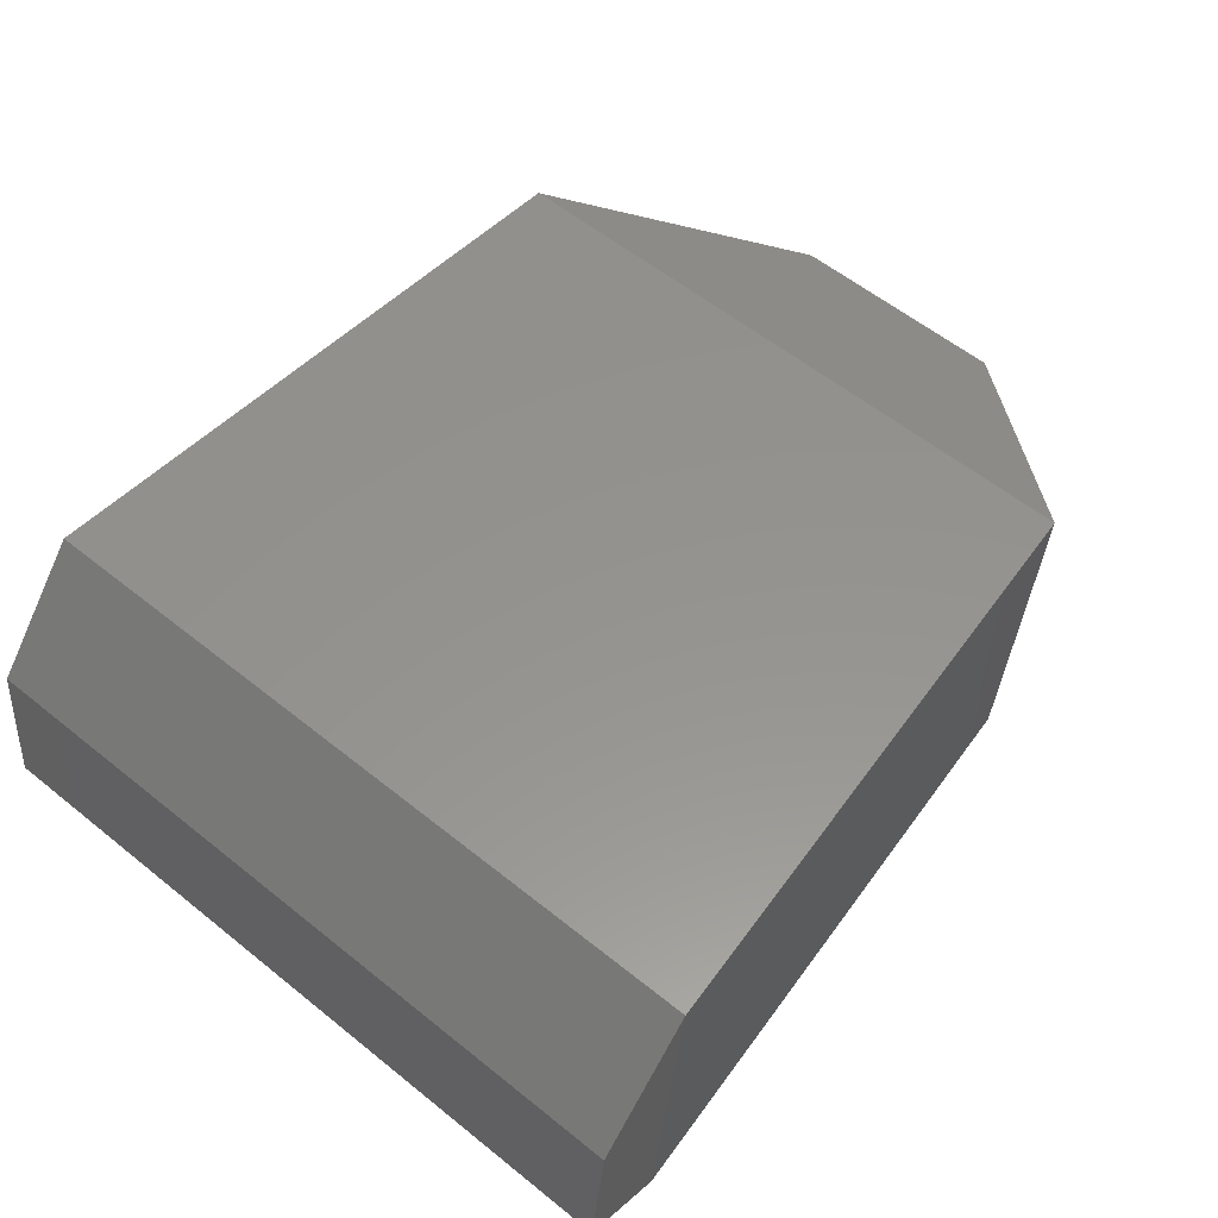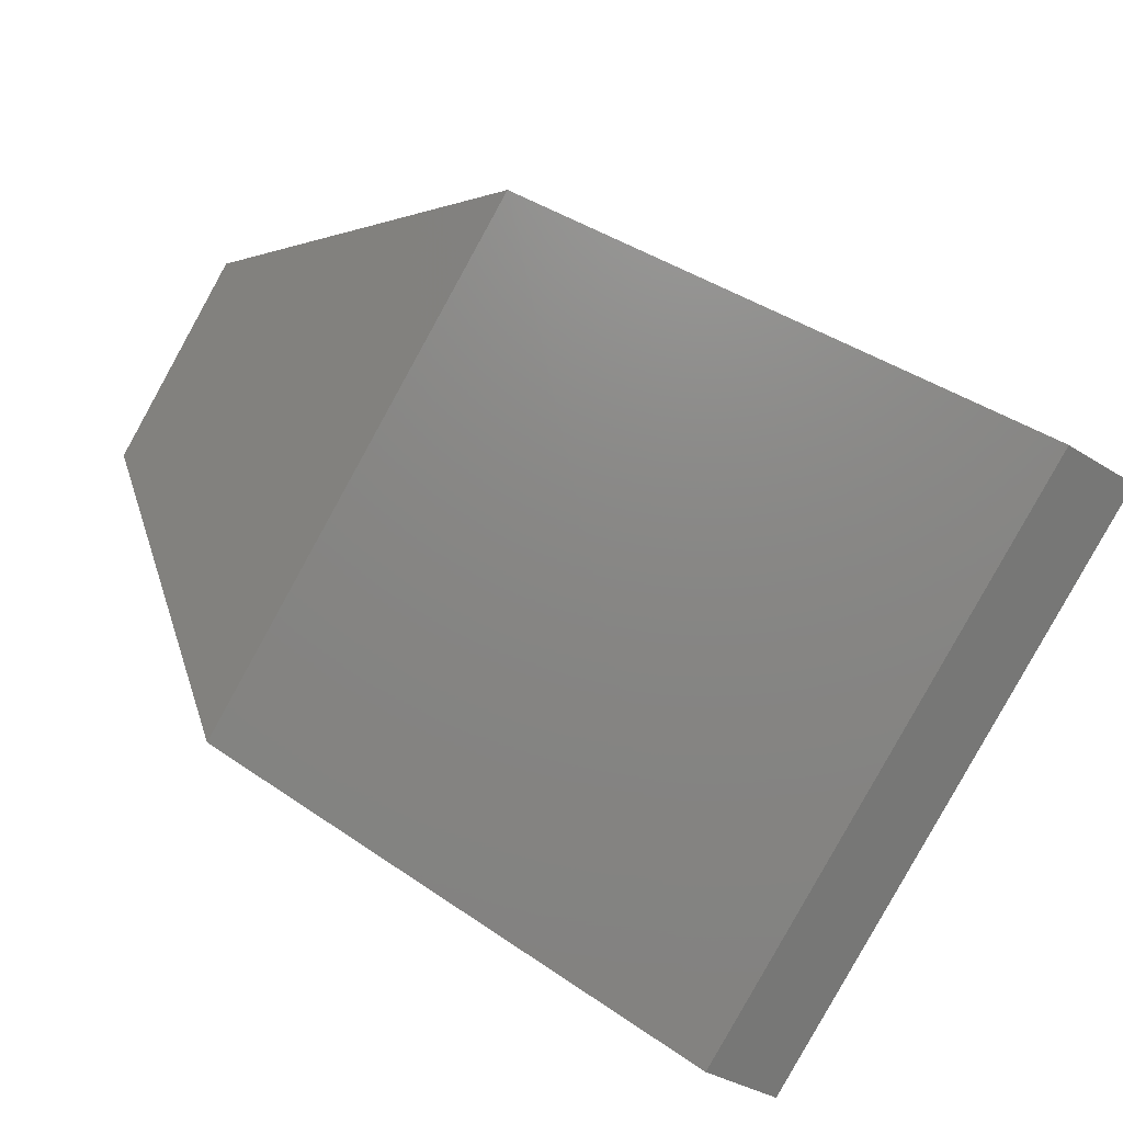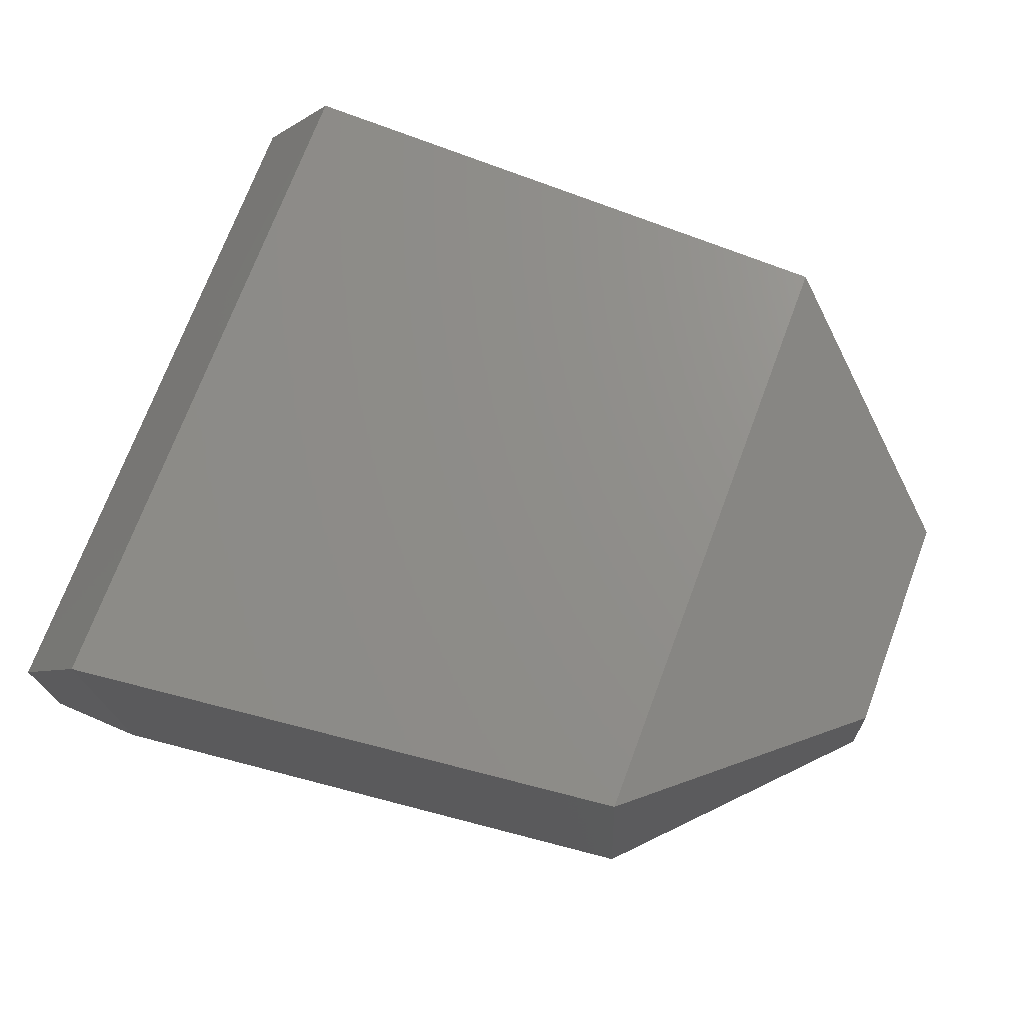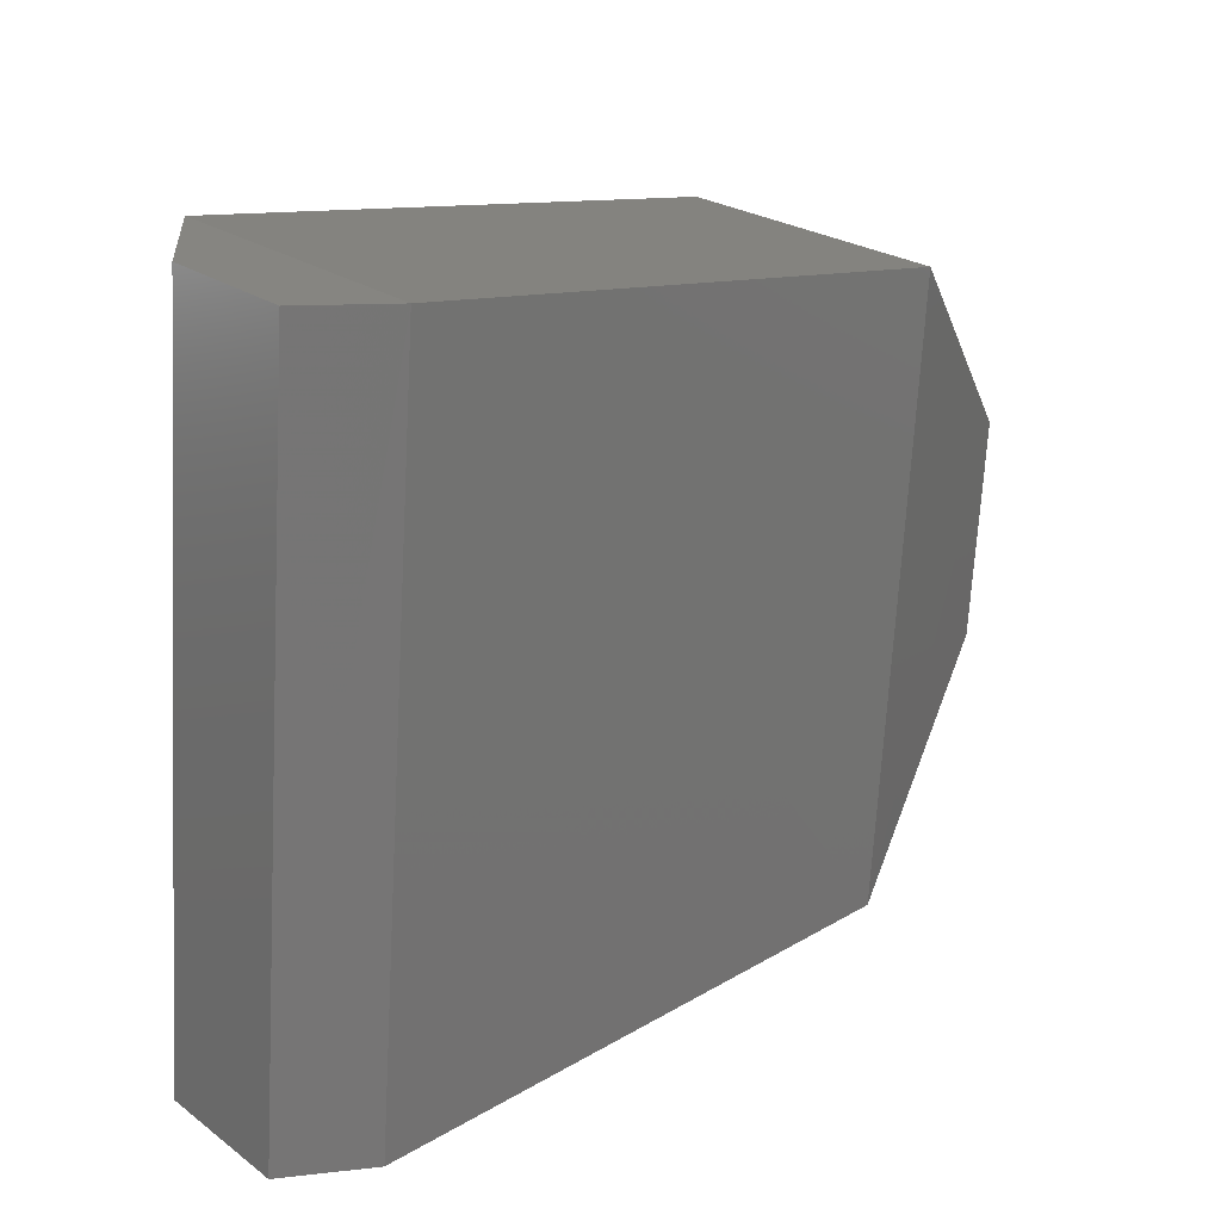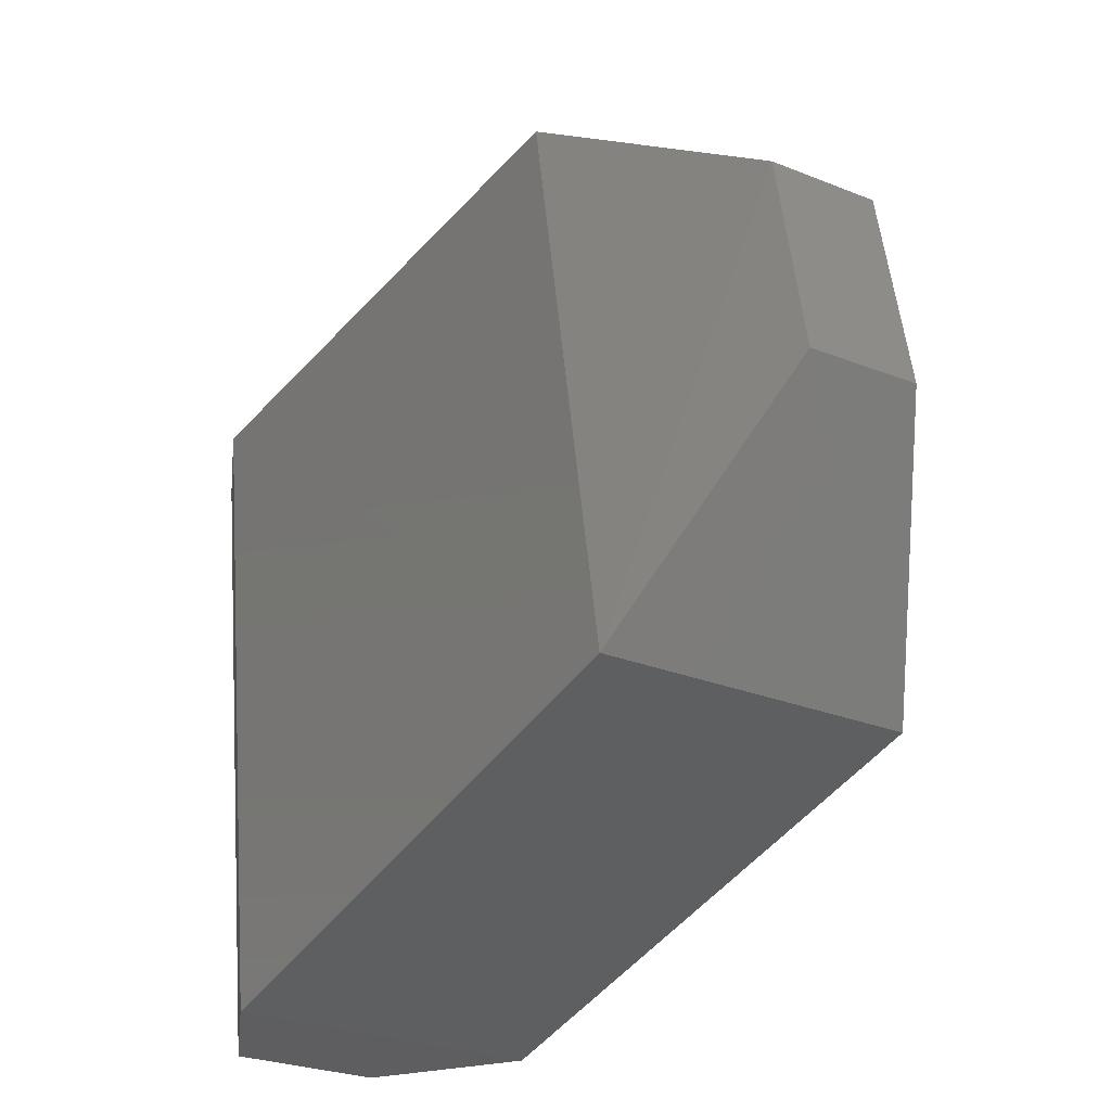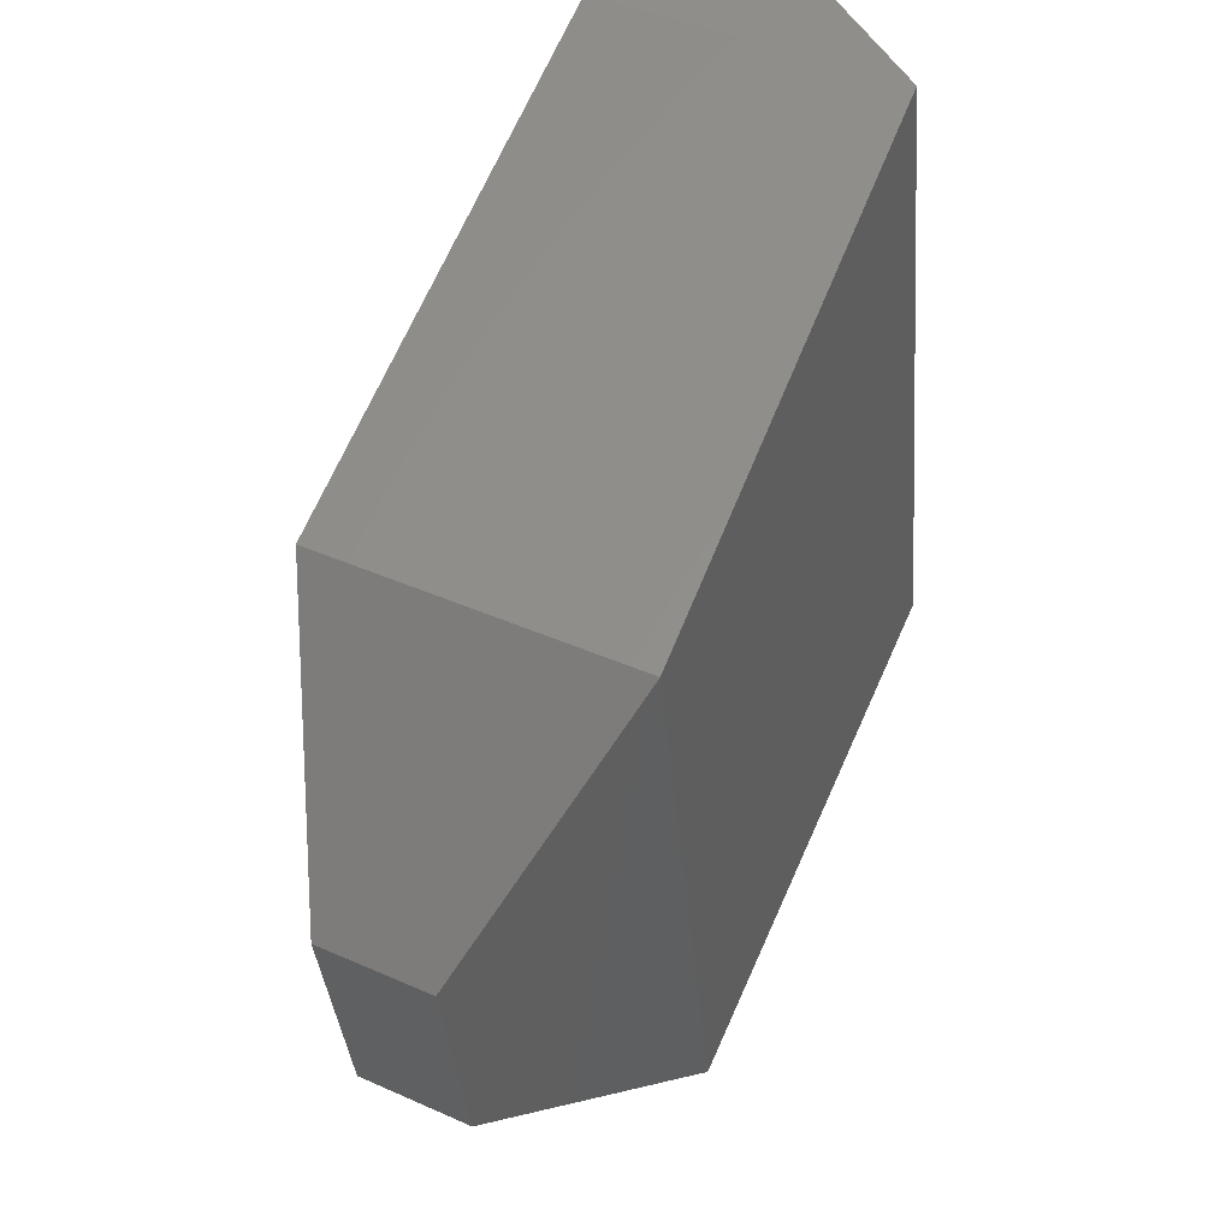
<metadata>
{"format":"stl","ext":"stl","renderer":"f3d","projection":"perspective","resolution":1024,"background":"white","views":[{"elev":48.8,"azim":129.1,"up":"+Z"},{"elev":-77.2,"azim":-29.6,"up":"+Z"},{"elev":65.8,"azim":-159.9,"up":"+Z"},{"elev":16.0,"azim":140.7,"up":"+Y"},{"elev":-39.6,"azim":-119.9,"up":"+Y"},{"elev":56.3,"azim":-63.0,"up":"+Y"}]}
</metadata>
<code>
# stl→obj: 16 verts, 28 faces
v 1.108e+05 179 1.546e+04
v 1.107e+05 -1.194e+04 1.665e+04
v 1.226e+05 1.156e+04 1.985e+04
v 1.223e+05 -2.244e+04 2.318e+04
v 1.553e+05 1.367e+04 1.662e+04
v 1.55e+05 -2.567e+04 2.046e+04
v 1.601e+05 1.294e+04 9598
v 1.597e+05 -2.64e+04 1.347e+04
v 1.597e+05 -2.72e+04 5447
v 1.108e+05 -400.9 9384
v 1.226e+05 9884 2792
v 1.552e+05 1.199e+04 -443.1
v 1.6e+05 1.214e+04 1571
v 1.107e+05 -1.255e+04 1.057e+04
v 1.223e+05 -2.412e+04 6119
v 1.549e+05 -2.735e+04 3433
f 1 2 3
f 2 3 4
f 3 4 5
f 4 5 6
f 5 6 7
f 6 7 8
f 7 8 9
f 10 1 11
f 1 11 3
f 11 3 12
f 3 12 5
f 12 5 13
f 5 13 7
f 2 14 4
f 14 4 15
f 4 15 16
f 4 6 16
f 6 16 8
f 16 8 9
f 14 10 15
f 10 15 11
f 15 11 12
f 13 9 12
f 9 12 16
f 12 16 15
f 2 14 1
f 14 1 10
f 9 7 13

</code>
